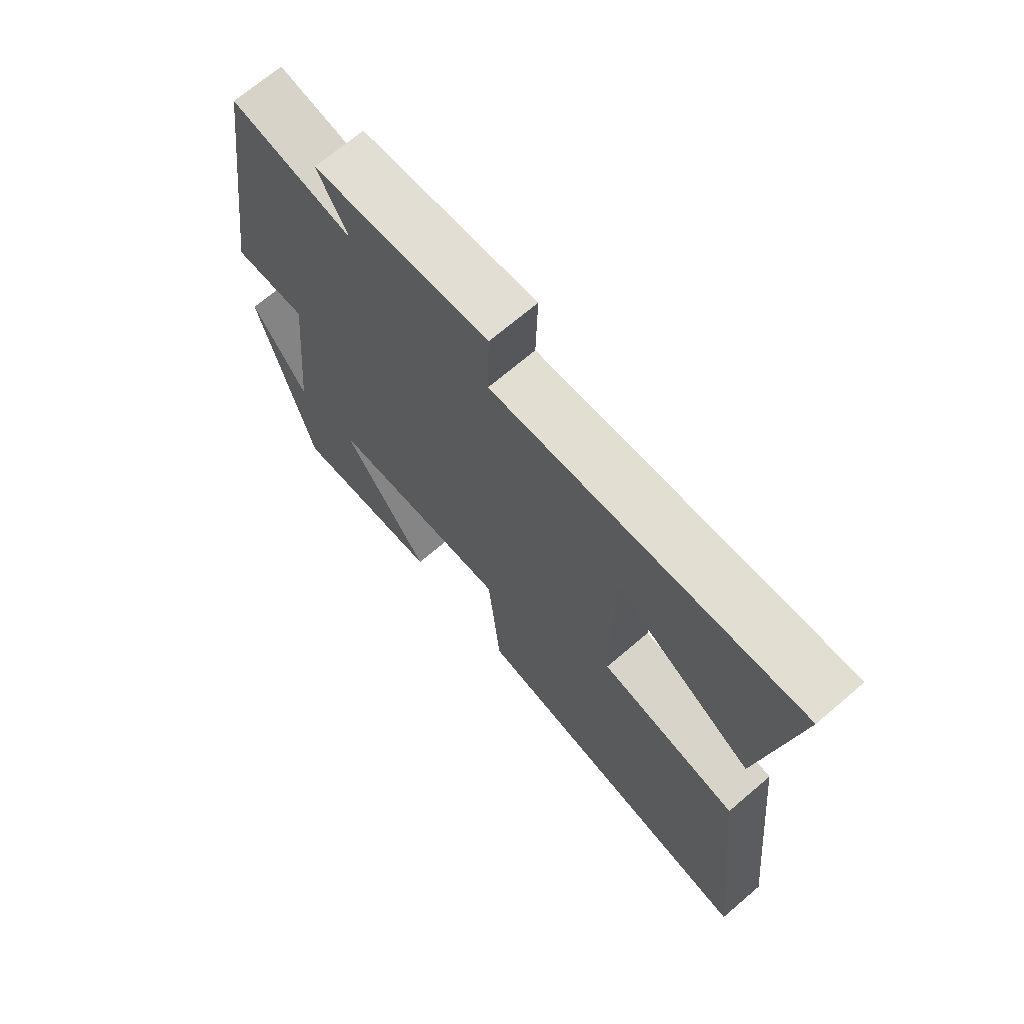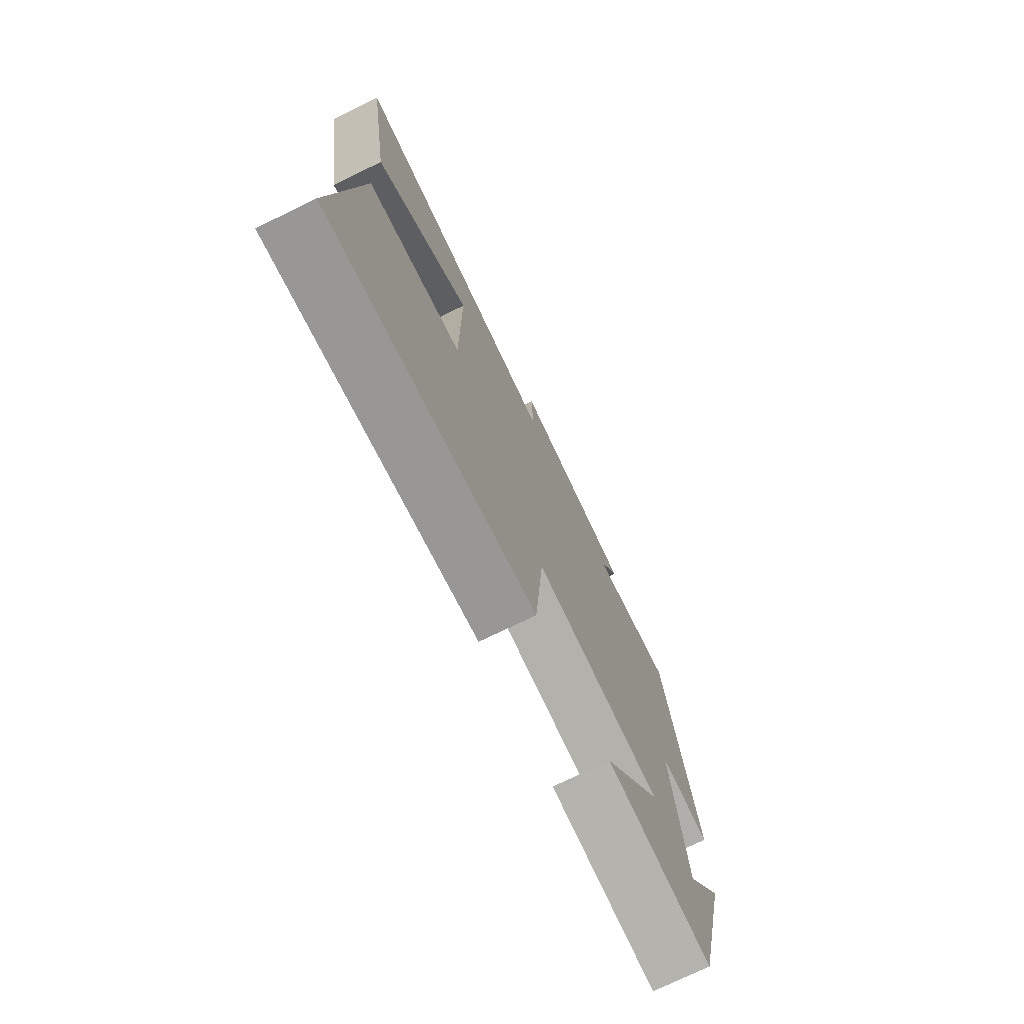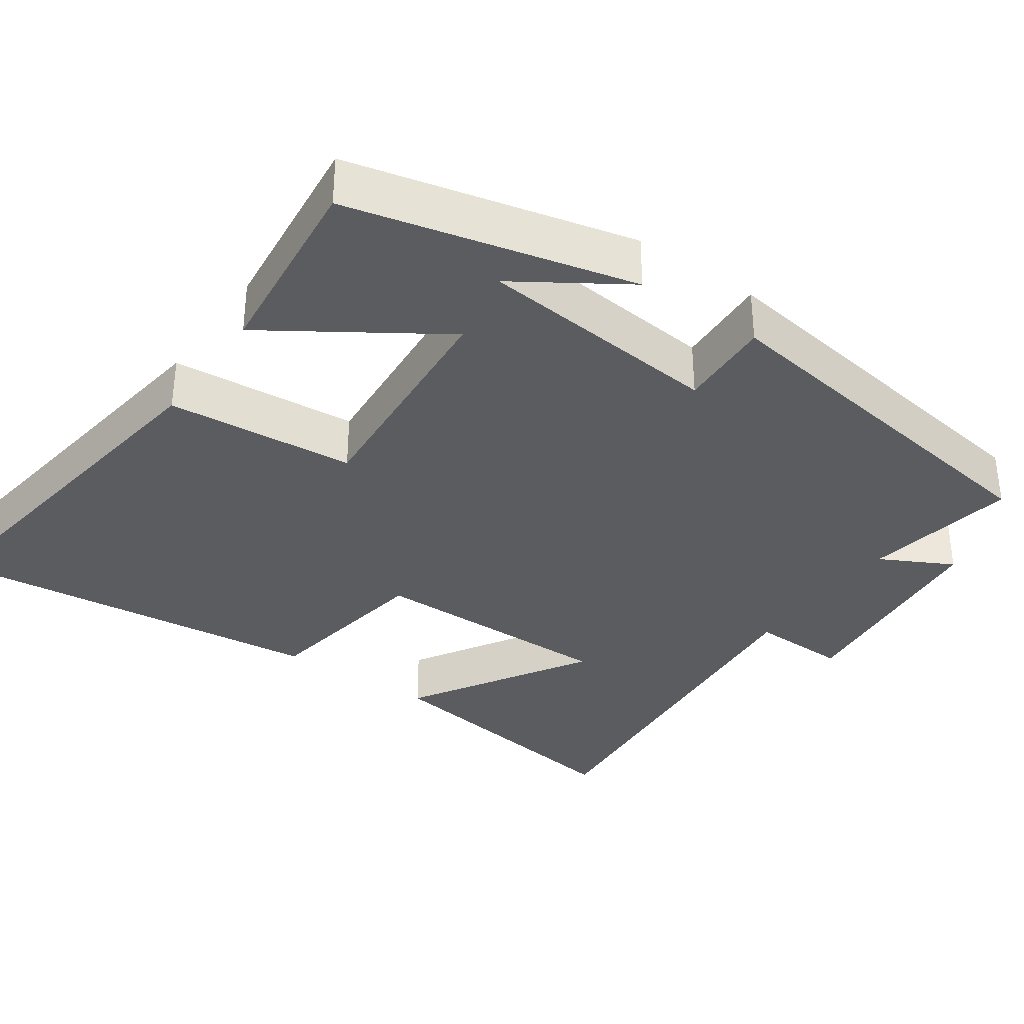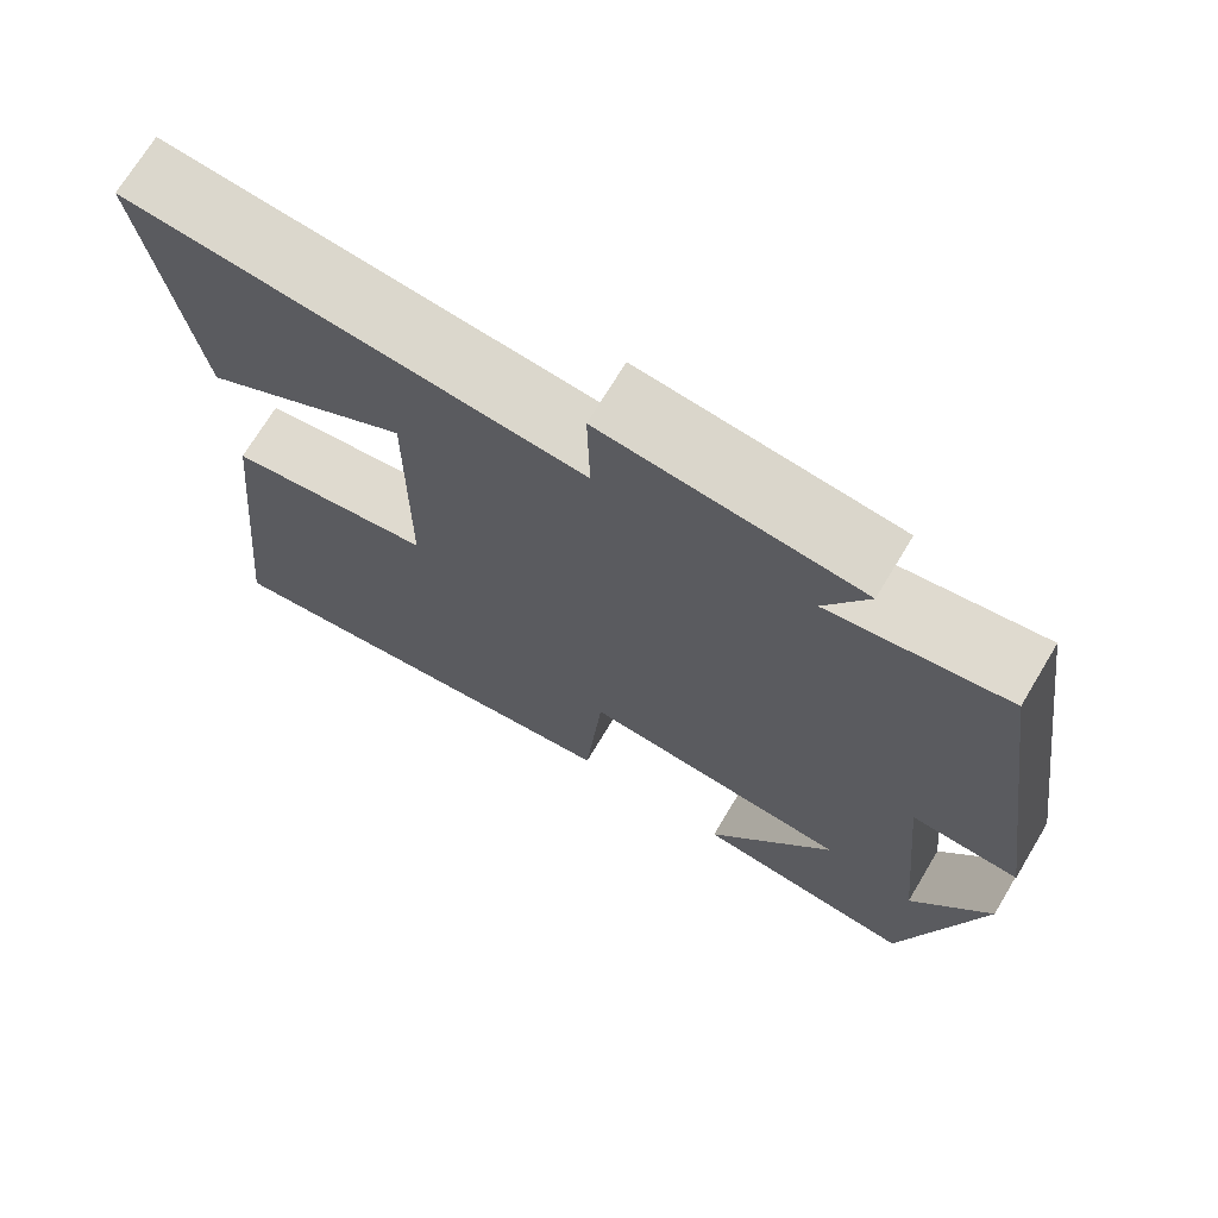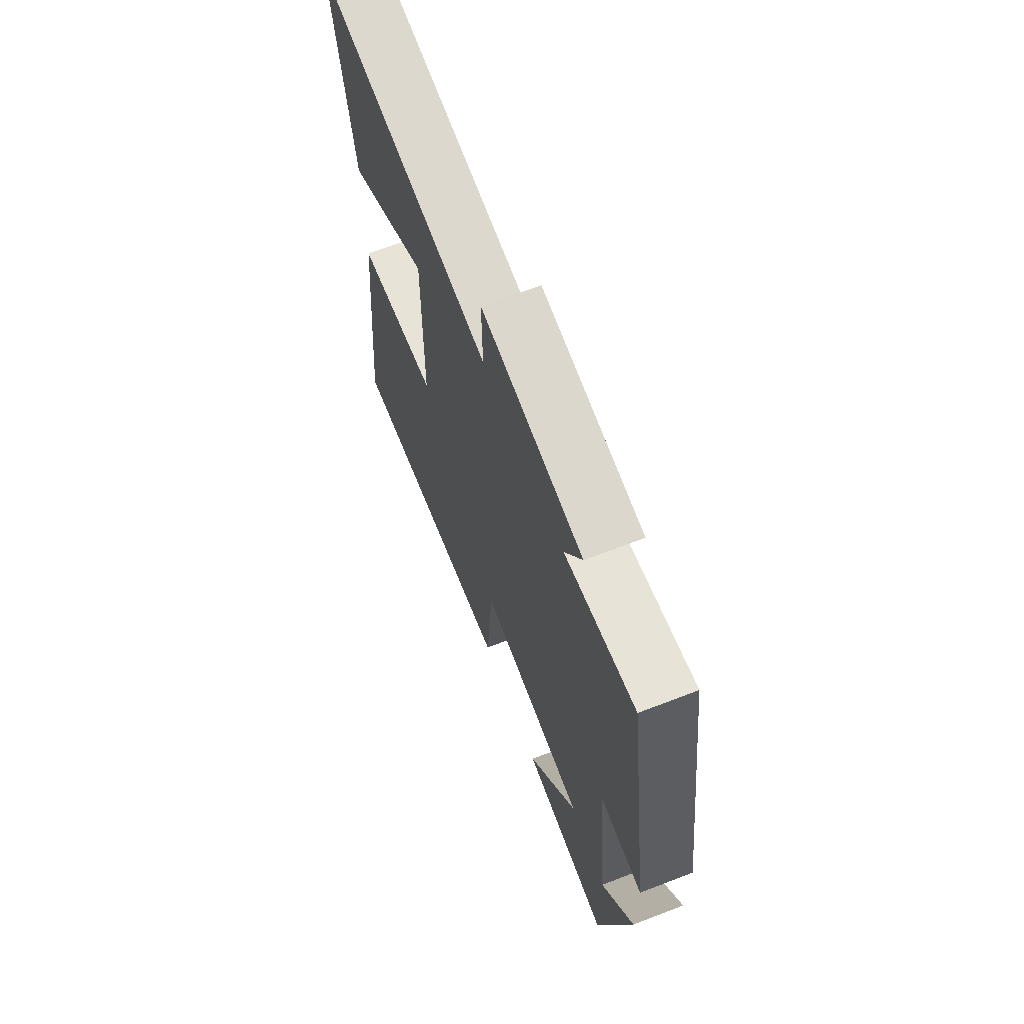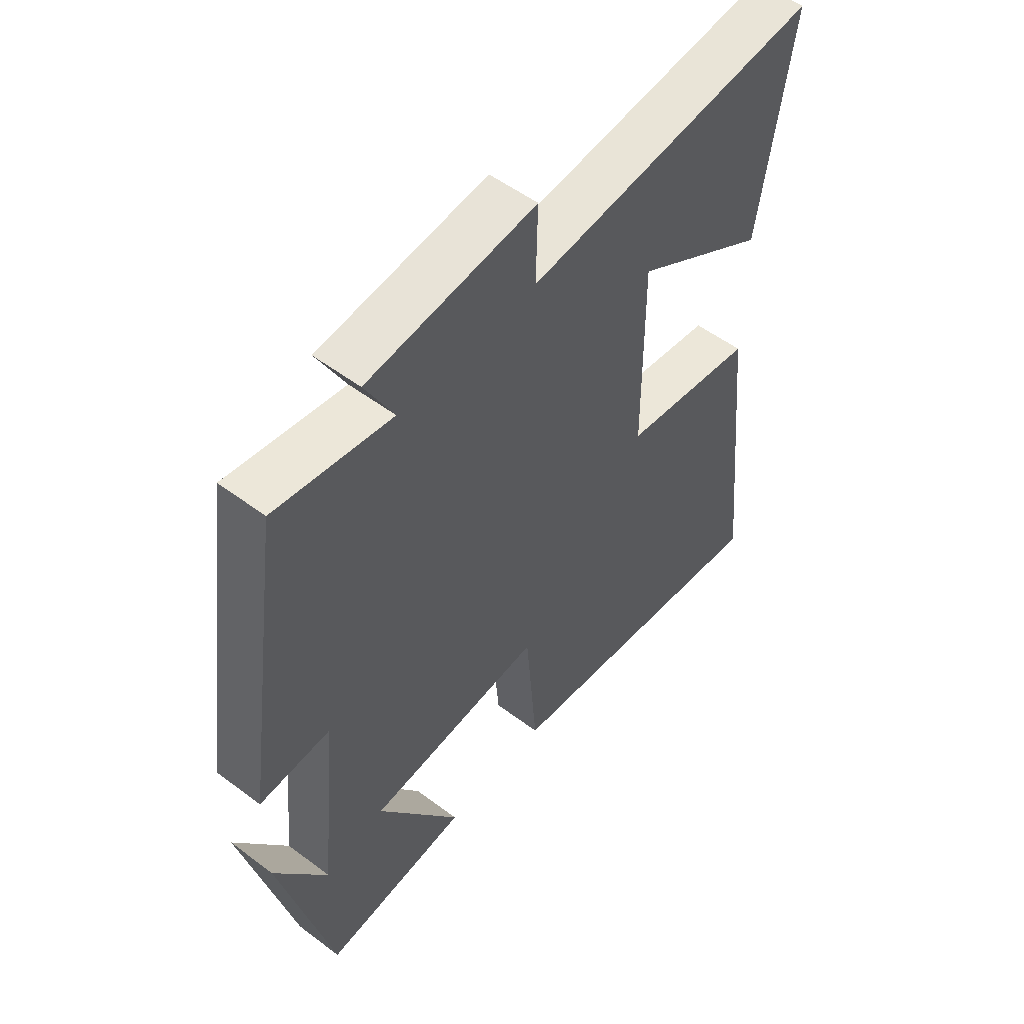
<metadata>
{"format":"obj","ext":"obj","renderer":"f3d","projection":"perspective","resolution":1024,"background":"white","views":[{"elev":70.0,"azim":49.5,"up":"+Z"},{"elev":-75.0,"azim":115.8,"up":"+Z"},{"elev":-34.4,"azim":-125.1,"up":"+Y"},{"elev":71.2,"azim":-149.0,"up":"+Z"},{"elev":67.4,"azim":-111.1,"up":"+Z"},{"elev":53.6,"azim":-51.3,"up":"+Z"}]}
</metadata>
<code>
v -0.409 0.07 -0.529
v -0.5 0.07 -0.149
v -0.406 0.07 -0.294
v -0.374 0.07 0.034
v -0.5 0.07 0.027
v -0.426 0.07 0.534
v -0.218 0.07 0.5
v -0.269 0.07 0.597
v 0.031 0.07 0.631
v 0.028 0.07 0.5
v 0.557 0.07 0.551
v 0.5 0.07 0.179
v 0.258 0.07 0.324
v 0.26 0.07 -0.01
v 0.5 0.07 -0.047
v 0.555 0.07 -0.57
v 0.04 0.07 -0.5
v 0.019 0.07 -0.247
v -0.297 0.07 -0.273
v -0.148 0.07 -0.5
v -0.409 0 -0.529
v -0.5 0 -0.149
v -0.406 0 -0.294
v -0.374 0 0.034
v -0.5 0 0.027
v -0.426 0 0.534
v -0.218 0 0.5
v -0.269 0 0.597
v 0.031 0 0.631
v 0.028 0 0.5
v 0.557 0 0.551
v 0.5 0 0.179
v 0.258 0 0.324
v 0.26 0 -0.01
v 0.5 0 -0.047
v 0.555 0 -0.57
v 0.04 0 -0.5
v 0.019 0 -0.247
v -0.297 0 -0.273
v -0.148 0 -0.5
f 19 20 1
f 16 17 18
f 15 16 18
f 14 15 18
f 13 14 18 19
f 10 11 12 13
f 10 13 19
f 7 8 9 10
f 7 10 19 1
f 4 5 6 7
f 3 4 7 1
f 1 2 3
f 21 40 39
f 38 37 36
f 38 36 35
f 38 35 34
f 39 38 34 33
f 33 32 31 30
f 39 33 30
f 30 29 28 27
f 21 39 30 27
f 27 26 25 24
f 21 27 24 23
f 23 22 21
f 1 21 22 2
f 2 22 23 3
f 3 23 24 4
f 4 24 25 5
f 5 25 26 6
f 6 26 27 7
f 7 27 28 8
f 8 28 29 9
f 9 29 30 10
f 10 30 31 11
f 11 31 32 12
f 12 32 33 13
f 13 33 34 14
f 14 34 35 15
f 15 35 36 16
f 16 36 37 17
f 17 37 38 18
f 18 38 39 19
f 19 39 40 20
f 20 40 21 1

</code>
